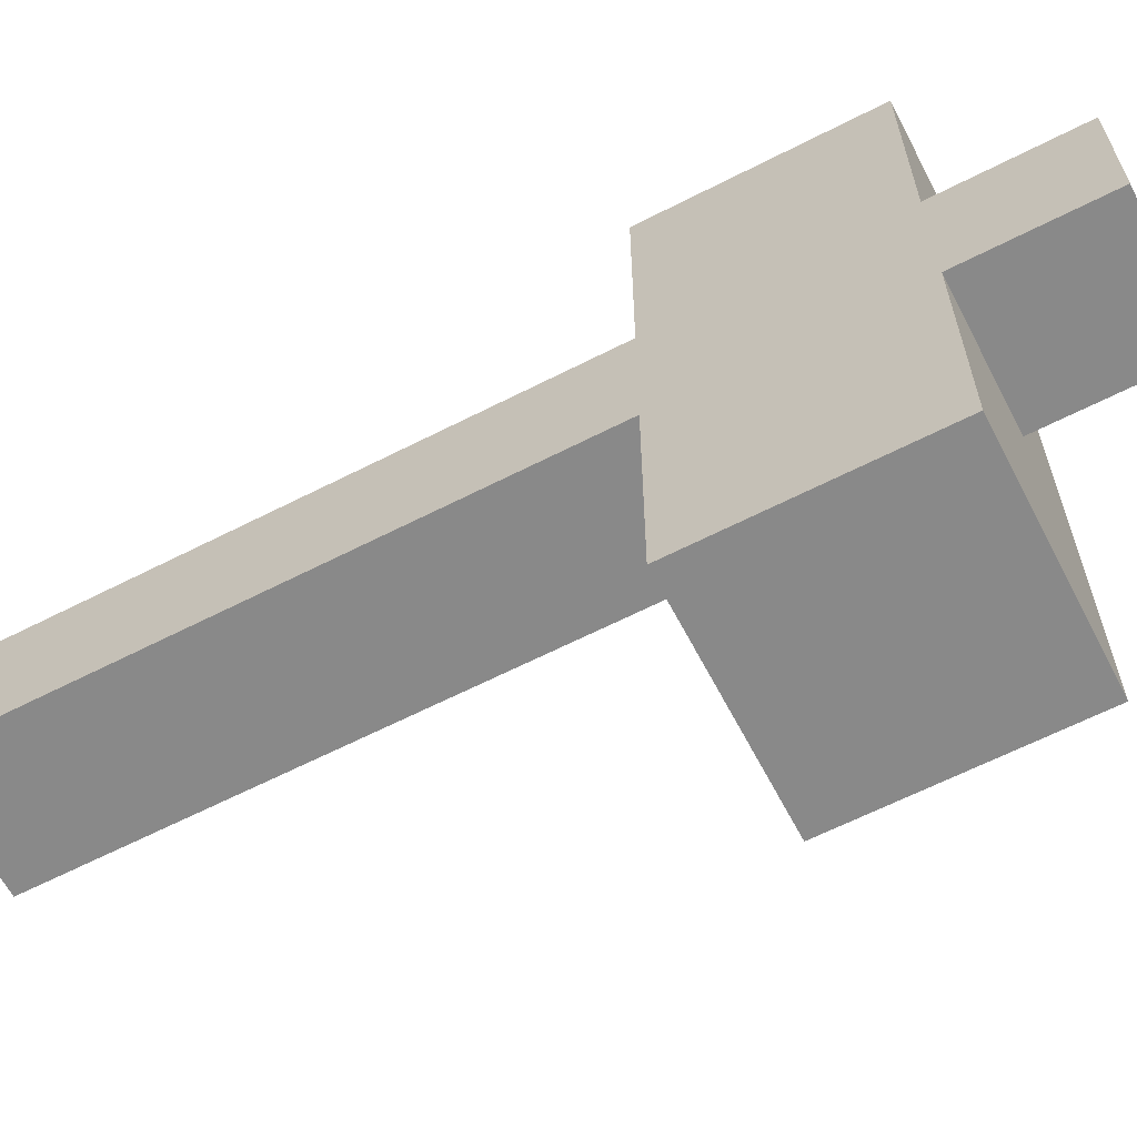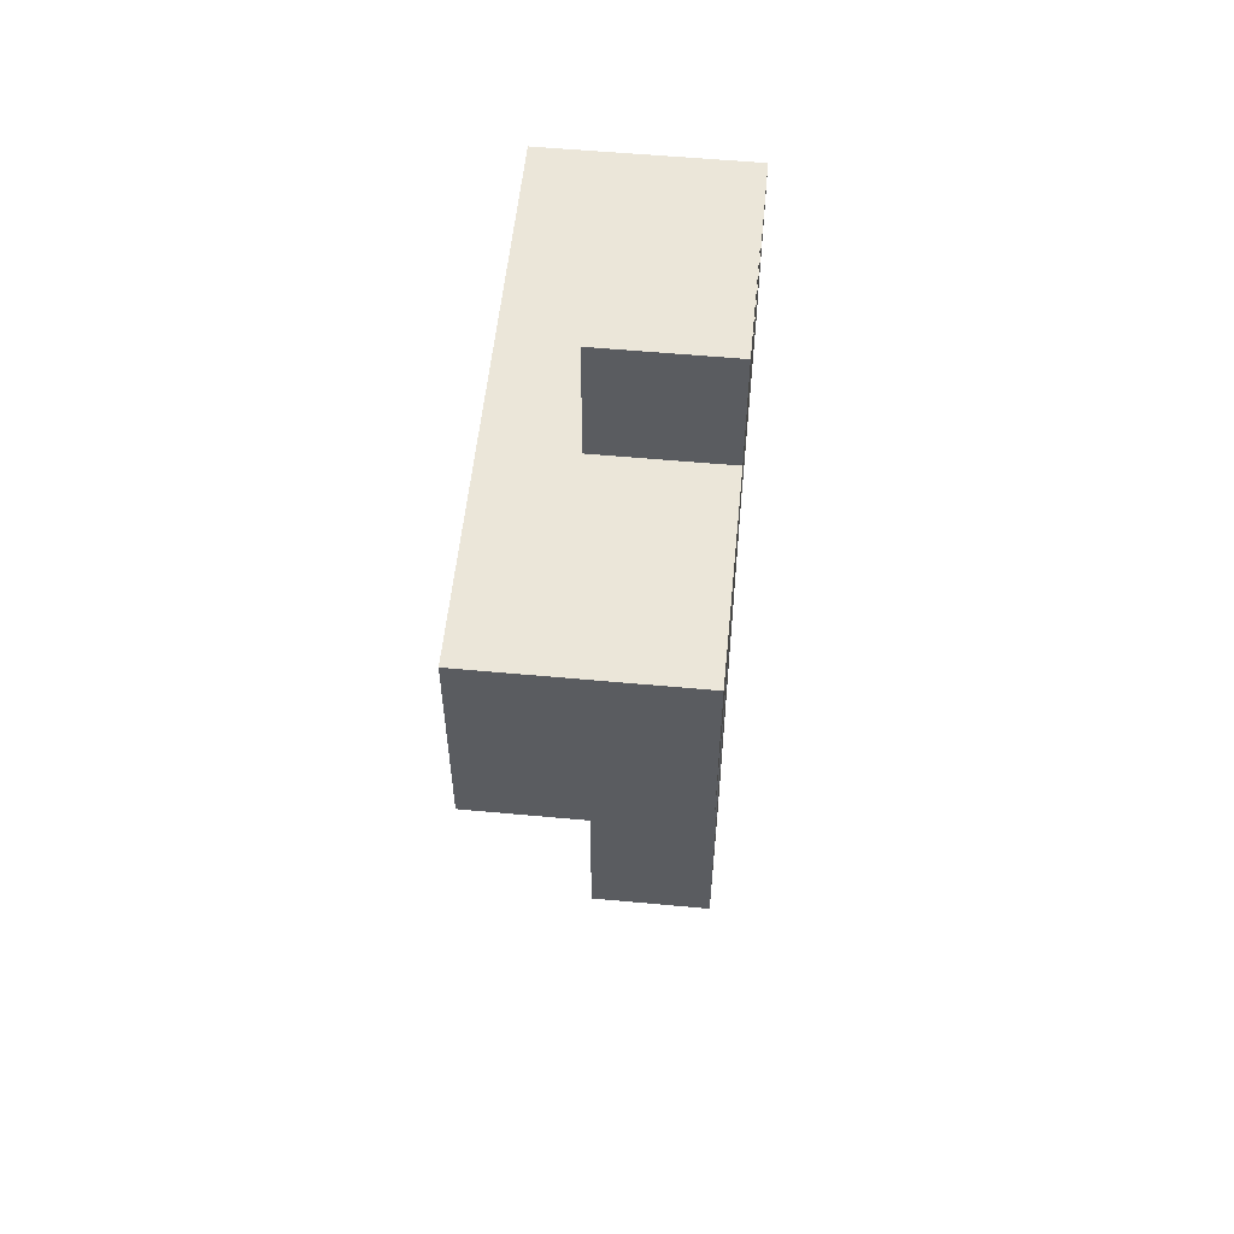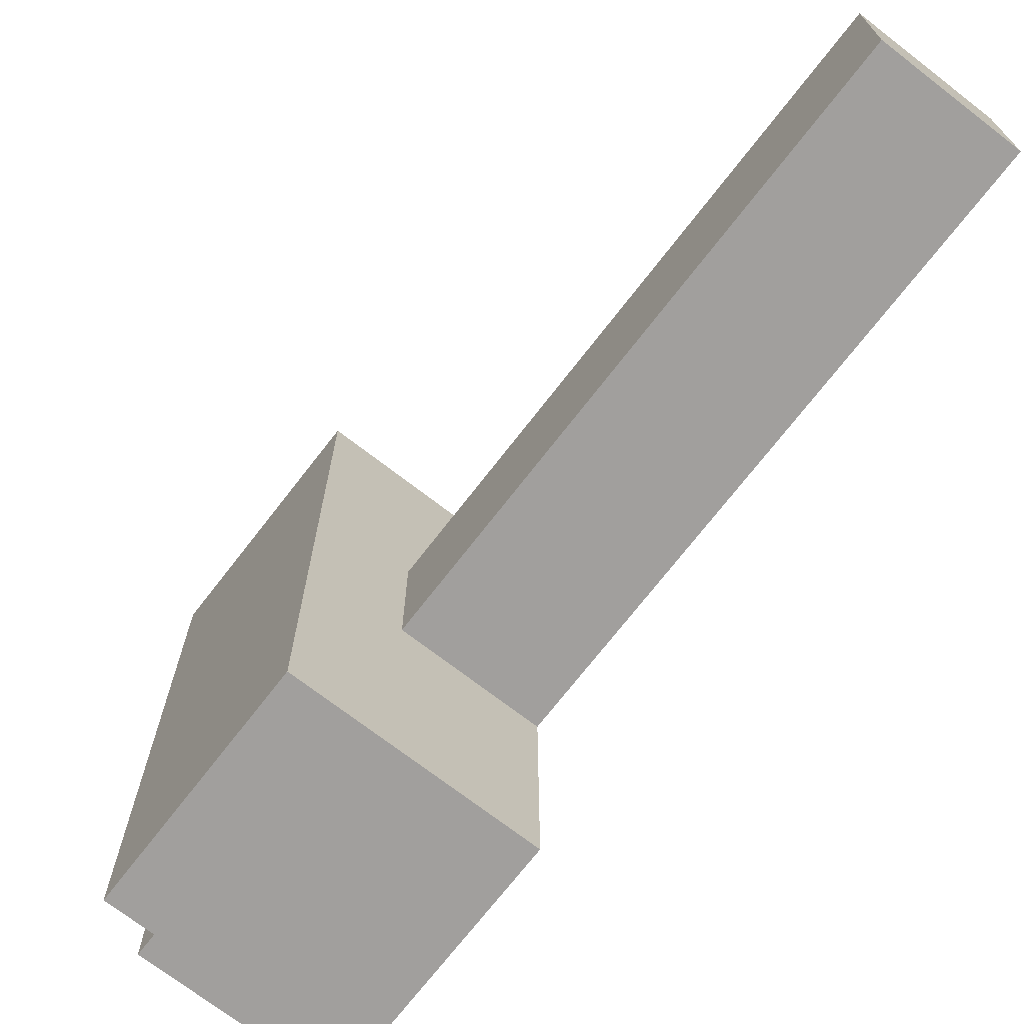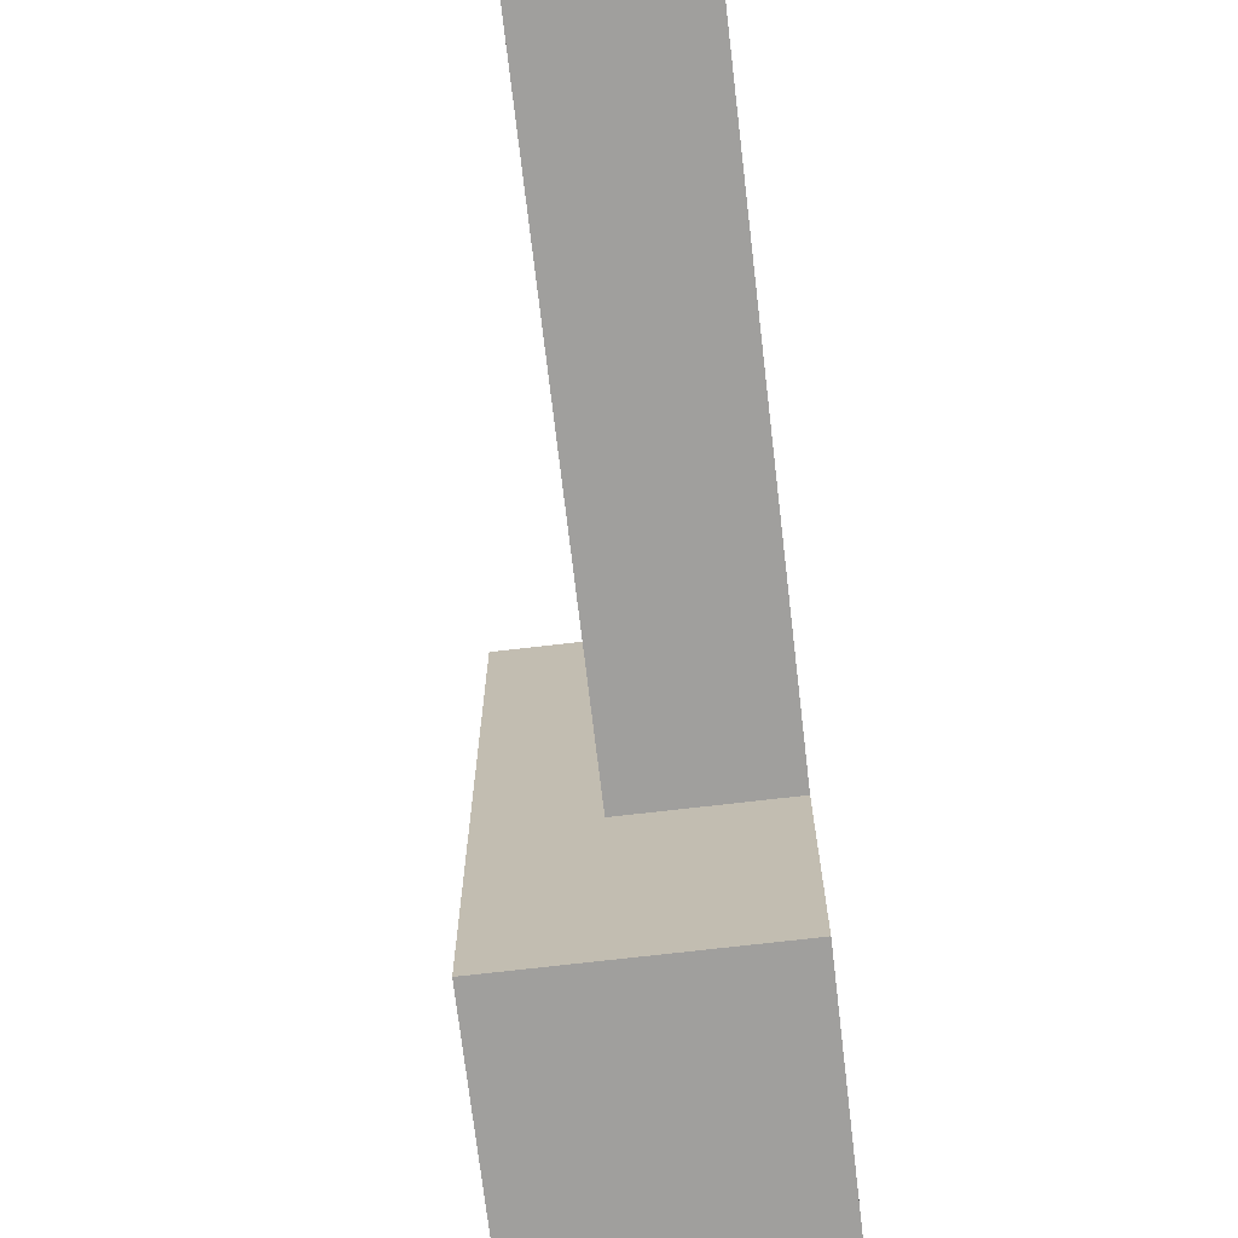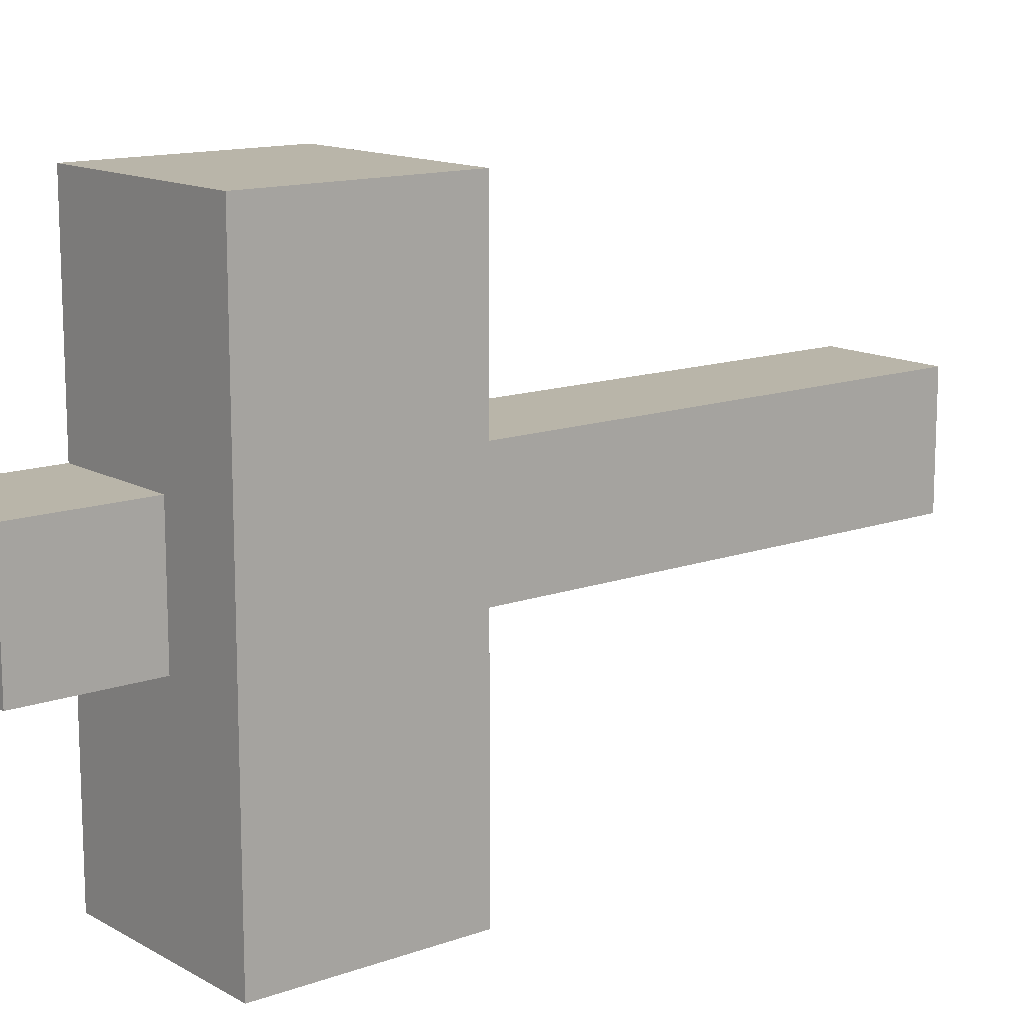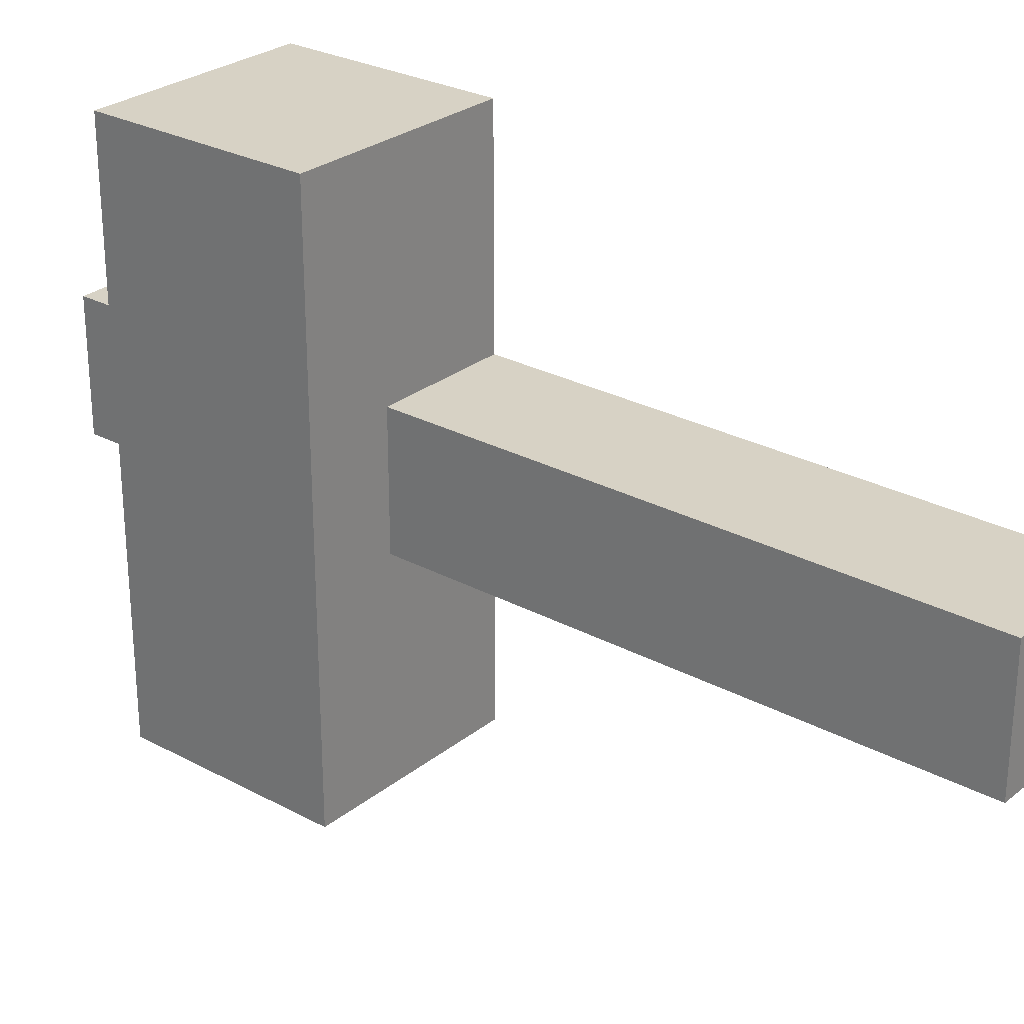
<metadata>
{"format":"obj","ext":"obj","renderer":"f3d","projection":"perspective","resolution":1024,"background":"white","views":[{"elev":-63.0,"azim":117.4,"up":"+Z"},{"elev":55.5,"azim":5.6,"up":"+Y"},{"elev":-71.5,"azim":-37.7,"up":"+Z"},{"elev":-71.4,"azim":6.7,"up":"+Z"},{"elev":13.4,"azim":-128.9,"up":"+Z"},{"elev":27.4,"azim":-50.4,"up":"+Z"}]}
</metadata>
<code>
o
v 1.4 3.3 -1.5
v 1.4 3.3 -2.1
v 1.4 3.3 -2.2
v 1.4 3.3 -2.8
v 1.4 3.7 -1.5
v 1.4 3.7 -2.1
v 1.4 3.7 -2.2
v 1.4 3.7 -2.8
v 1.4 3.8 -1.5
v 1.4 3.8 -2.8
v 1.6 2 -2
v 1.6 2 -2.3
v 1.6 2.3 -2
v 1.6 2.3 -2.3
v 1.6 2.6 -2
v 1.6 2.6 -2.3
v 1.6 2.9 -2
v 1.6 2.9 -2.3
v 1.6 3.2 -2
v 1.6 3.2 -2.3
v 1.6 3.3 -2
v 1.6 3.3 -2.3
v 1.6 3.8 -2
v 1.6 3.8 -2.3
v 1.6 4.1 -2
v 1.6 4.1 -2.3
v 1.9 2 -2
v 1.9 2 -2.3
v 1.9 2.3 -2
v 1.9 2.3 -2.3
v 1.9 2.6 -2
v 1.9 2.6 -2.3
v 1.9 2.9 -2
v 1.9 2.9 -2.3
v 1.9 3.2 -2
v 1.9 3.2 -2.3
v 1.9 3.3 -1.5
v 1.9 3.3 -2
v 1.9 3.3 -2.3
v 1.9 3.3 -2.8
v 1.9 3.5 -2
v 1.9 3.5 -2.3
v 1.9 3.8 -1.5
v 1.9 3.8 -2
v 1.9 3.8 -2.3
v 1.9 3.8 -2.8
v 1.9 4.1 -2
v 1.9 4.1 -2.3
v 1.4 3.3 -1.5
v 1.4 3.7 -1.5
v 1.4 3.8 -1.5
v 1.5 3.3 -1.5
v 1.5 3.7 -1.5
v 1.9 3.3 -1.5
v 1.9 3.8 -1.5
v 1.6 2 -2
v 1.6 2.3 -2
v 1.6 2.6 -2
v 1.6 2.9 -2
v 1.6 3.2 -2
v 1.6 3.3 -2
v 1.6 3.8 -2
v 1.6 4.1 -2
v 1.9 2 -2
v 1.9 2.3 -2
v 1.9 2.6 -2
v 1.9 2.9 -2
v 1.9 3.2 -2
v 1.9 3.3 -2
v 1.9 3.8 -2
v 1.9 4.1 -2
v 1.6 2 -2.3
v 1.6 2.3 -2.3
v 1.6 2.6 -2.3
v 1.6 2.9 -2.3
v 1.6 3.2 -2.3
v 1.6 3.3 -2.3
v 1.6 3.8 -2.3
v 1.6 4.1 -2.3
v 1.9 2 -2.3
v 1.9 2.3 -2.3
v 1.9 2.6 -2.3
v 1.9 2.9 -2.3
v 1.9 3.2 -2.3
v 1.9 3.3 -2.3
v 1.9 3.8 -2.3
v 1.9 4.1 -2.3
v 1.4 3.3 -2.8
v 1.4 3.7 -2.8
v 1.4 3.8 -2.8
v 1.5 3.3 -2.8
v 1.5 3.7 -2.8
v 1.9 3.3 -2.8
v 1.9 3.8 -2.8
v 1.6 2 -2
v 1.9 2 -2
v 1.6 2 -2.3
v 1.9 2 -2.3
v 1.4 3.3 -1.5
v 1.5 3.3 -1.5
v 1.9 3.3 -1.5
v 1.6 3.3 -2
v 1.9 3.3 -2
v 1.4 3.3 -2.1
v 1.5 3.3 -2.1
v 1.4 3.3 -2.2
v 1.5 3.3 -2.2
v 1.6 3.3 -2.3
v 1.9 3.3 -2.3
v 1.4 3.3 -2.8
v 1.5 3.3 -2.8
v 1.9 3.3 -2.8
v 1.4 3.8 -1.5
v 1.9 3.8 -1.5
v 1.6 3.8 -2
v 1.9 3.8 -2
v 1.6 3.8 -2.3
v 1.9 3.8 -2.3
v 1.4 3.8 -2.8
v 1.9 3.8 -2.8
v 1.6 4.1 -2
v 1.9 4.1 -2
v 1.6 4.1 -2.3
v 1.9 4.1 -2.3
f 5 2 1
f 6 3 2
f 6 2 5
f 7 4 3
f 7 3 6
f 8 4 7
f 9 6 5
f 9 7 6
f 9 8 7
f 10 8 9
f 13 12 11
f 14 12 13
f 15 14 13
f 16 14 15
f 17 16 15
f 18 16 17
f 19 18 17
f 20 18 19
f 21 20 19
f 22 20 21
f 25 24 23
f 26 24 25
f 27 28 29
f 29 28 30
f 29 30 31
f 31 30 32
f 31 32 33
f 33 32 34
f 33 34 35
f 35 34 36
f 35 36 38
f 38 36 39
f 38 39 41
f 37 38 41
f 39 40 42
f 41 39 42
f 37 41 43
f 41 42 44
f 43 41 44
f 42 40 45
f 44 42 45
f 45 40 46
f 44 45 47
f 47 45 48
f 52 50 49
f 53 51 50
f 53 50 52
f 54 53 52
f 55 51 53
f 55 53 54
f 64 57 56
f 65 58 57
f 65 57 64
f 66 59 58
f 66 58 65
f 67 60 59
f 67 59 66
f 68 61 60
f 68 60 67
f 69 61 68
f 70 63 62
f 71 63 70
f 72 73 80
f 73 74 81
f 80 73 81
f 74 75 82
f 81 74 82
f 75 76 83
f 82 75 83
f 76 77 84
f 83 76 84
f 84 77 85
f 78 79 86
f 86 79 87
f 88 89 91
f 89 90 92
f 91 89 92
f 91 92 93
f 92 90 94
f 93 92 94
f 97 96 95
f 98 96 97
f 102 101 100
f 103 101 102
f 104 100 99
f 105 102 100
f 105 100 104
f 106 105 104
f 107 102 105
f 107 105 106
f 108 102 107
f 110 107 106
f 111 109 108
f 111 107 110
f 111 108 107
f 112 109 111
f 113 114 115
f 115 114 116
f 113 115 117
f 113 117 119
f 117 118 119
f 119 118 120
f 121 122 123
f 123 122 124

</code>
